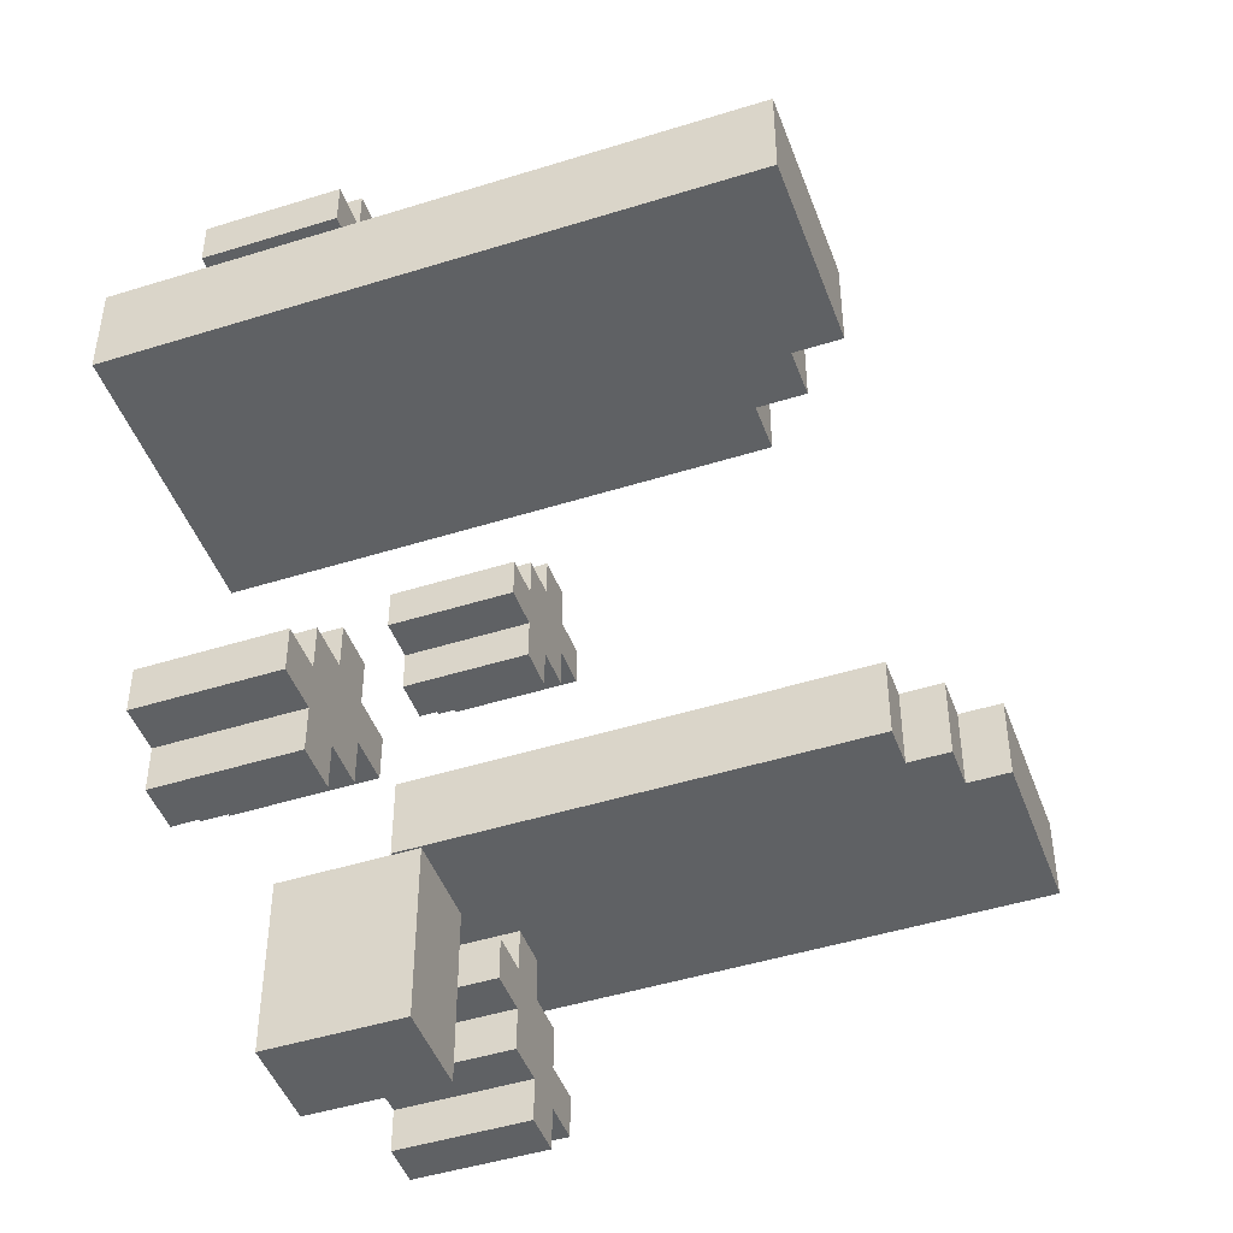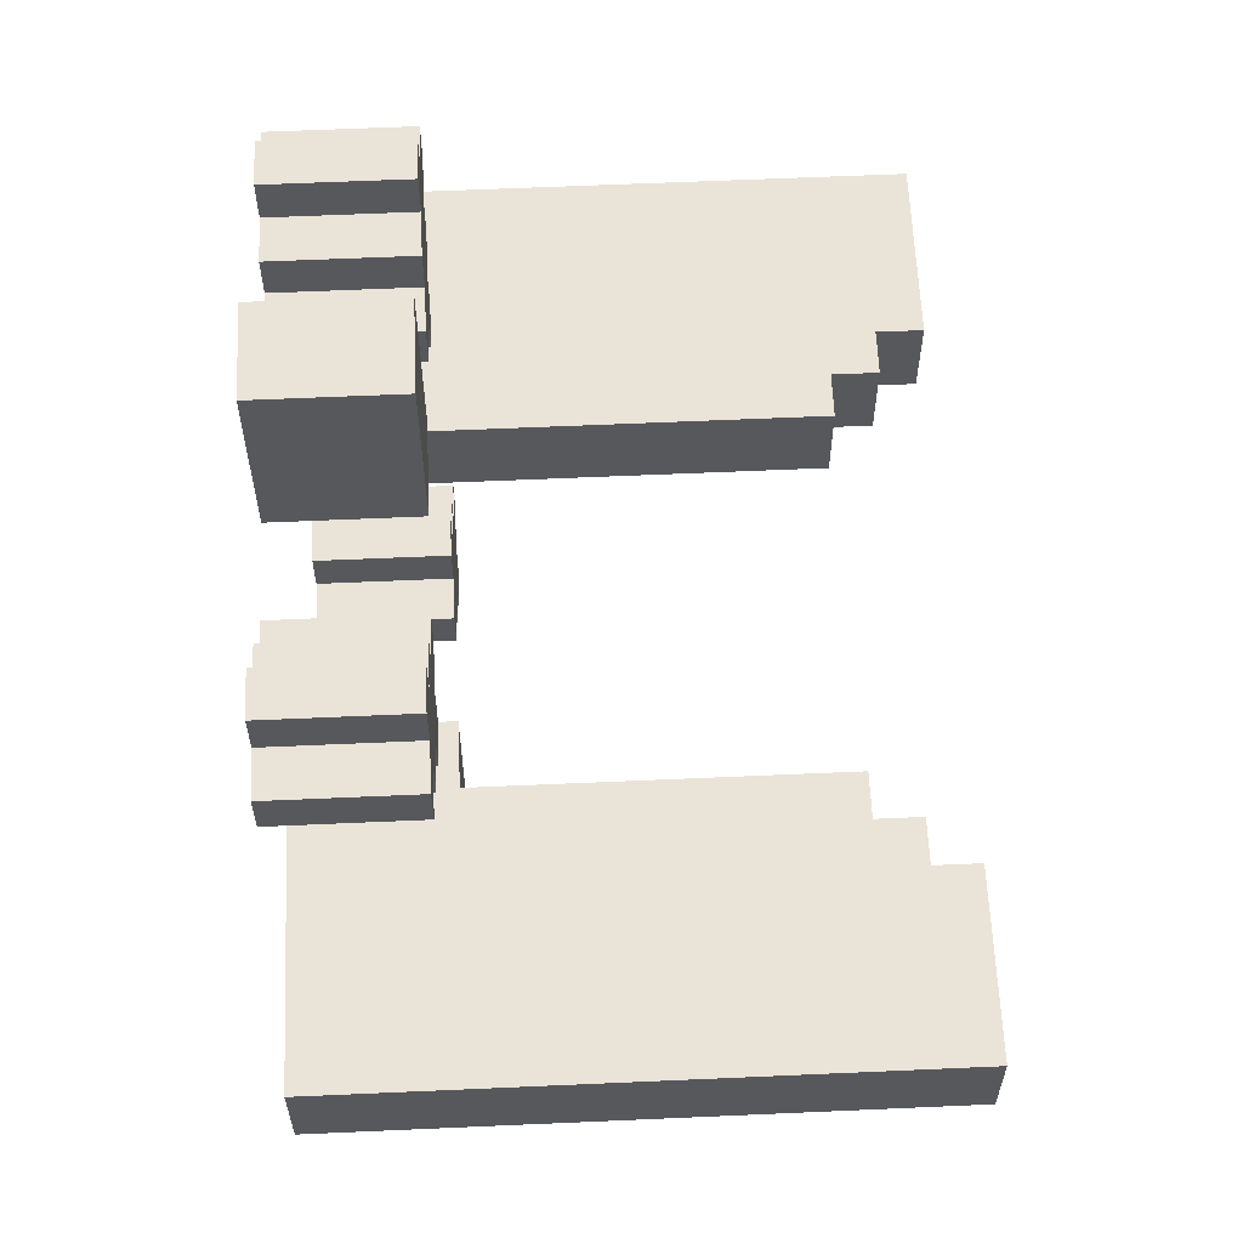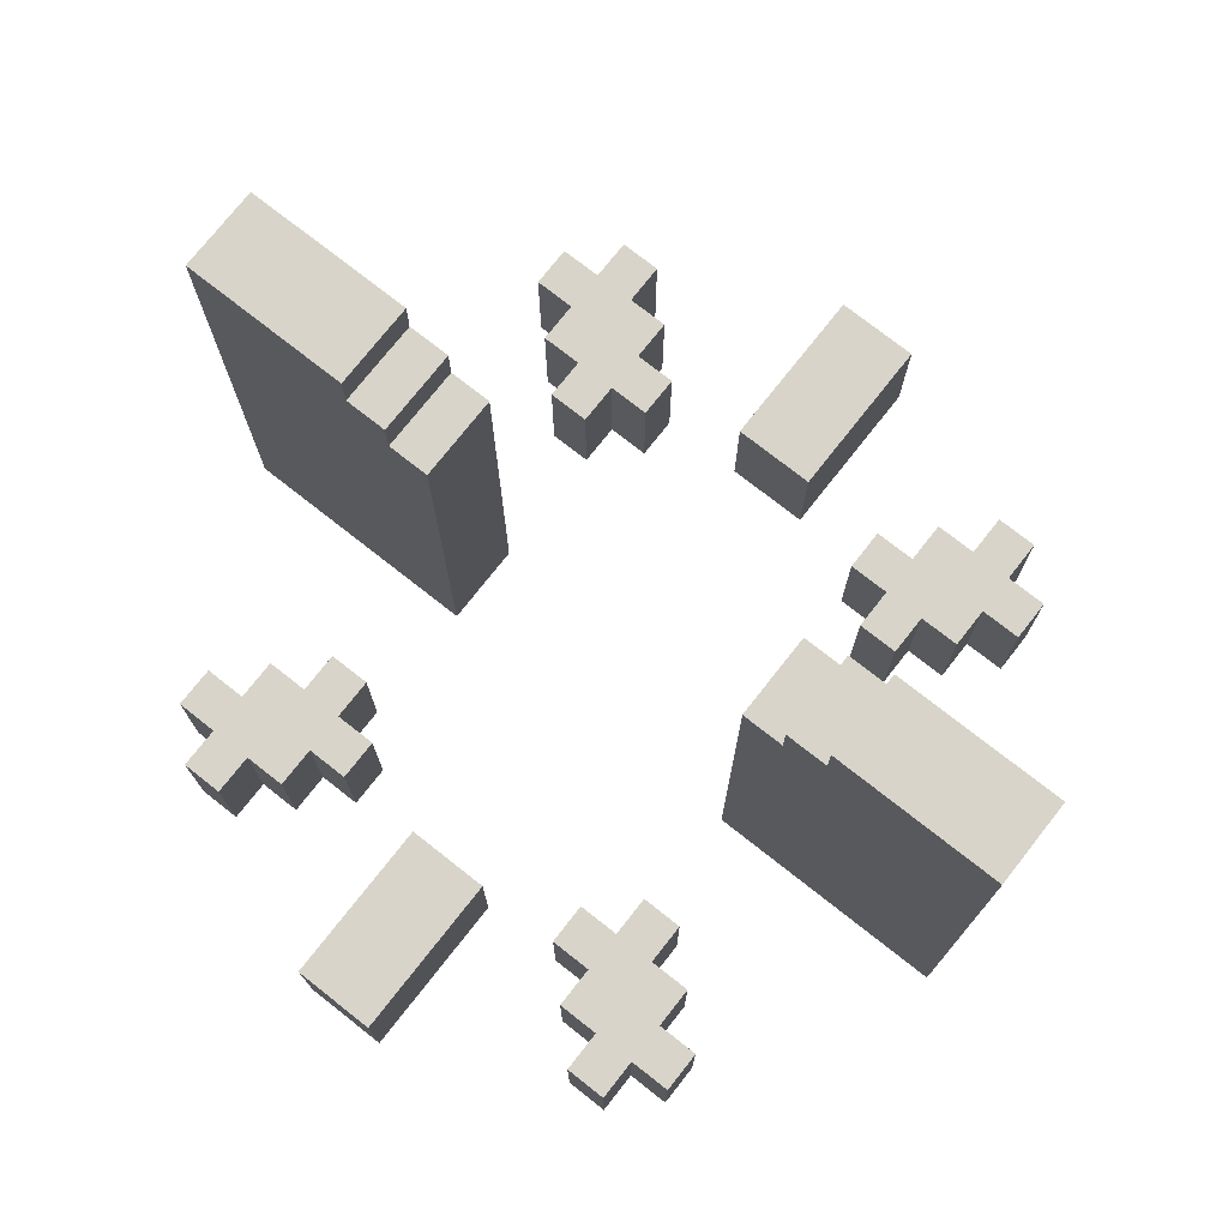
<metadata>
{"format":"obj","ext":"obj","renderer":"f3d","projection":"perspective","resolution":1024,"background":"white","views":[{"elev":-46.5,"azim":109.7,"up":"+Z"},{"elev":61.1,"azim":87.4,"up":"+Z"},{"elev":75.0,"azim":-141.8,"up":"+Y"}]}
</metadata>
<code>
o
v -1 0 0.1
v -1 0 -0.1
v -1 1.3 0.1
v -1 1.3 -0.1
v -0.7 0 0.7
v -0.7 0 0.6
v -0.7 0 -0.6
v -0.7 0 -0.7
v -0.7 0.3 0.7
v -0.7 0.3 0.6
v -0.7 0.3 -0.6
v -0.7 0.3 -0.7
v -0.6 0 0.8
v -0.6 0 0.7
v -0.6 0 0.6
v -0.6 0 0.5
v -0.6 0 -0.5
v -0.6 0 -0.6
v -0.6 0 -0.7
v -0.6 0 -0.8
v -0.6 0.3 0.8
v -0.6 0.3 0.7
v -0.6 0.3 0.6
v -0.6 0.3 0.5
v -0.6 0.3 -0.5
v -0.6 0.3 -0.6
v -0.6 0.3 -0.7
v -0.6 0.3 -0.8
v -0.5 0 0.5
v -0.5 0 0.4
v -0.5 0 -0.4
v -0.5 0 -0.5
v -0.5 0.3 0.5
v -0.5 0.3 0.4
v -0.5 0.3 -0.4
v -0.5 0.3 -0.5
v -0.1 0 1
v -0.1 0 0.8
v -0.1 0 0.7
v -0.1 0 0.6
v -0.1 0 -0.6
v -0.1 0 -0.7
v -0.1 0 -0.8
v -0.1 0 -1
v -0.1 0.2 0.8
v -0.1 0.2 0.7
v -0.1 0.2 -0.7
v -0.1 0.2 -0.8
v -0.1 0.3 1
v -0.1 0.3 0.6
v -0.1 0.3 -0.6
v -0.1 0.3 -1
v 0.3 0 0.6
v 0.3 0 0.5
v 0.3 0 -0.5
v 0.3 0 -0.6
v 0.3 0.3 0.6
v 0.3 0.3 0.5
v 0.3 0.3 -0.5
v 0.3 0.3 -0.6
v 0.4 0 0.7
v 0.4 0 0.6
v 0.4 0 0.5
v 0.4 0 0.4
v 0.4 0 0.1
v 0.4 0 -0.1
v 0.4 0 -0.4
v 0.4 0 -0.5
v 0.4 0 -0.6
v 0.4 0 -0.7
v 0.4 0.3 0.7
v 0.4 0.3 0.6
v 0.4 0.3 0.5
v 0.4 0.3 0.4
v 0.4 0.3 -0.4
v 0.4 0.3 -0.5
v 0.4 0.3 -0.6
v 0.4 0.3 -0.7
v 0.4 1.1 0.1
v 0.4 1.1 -0.1
v 0.5 0 0.8
v 0.5 0 0.7
v 0.5 0 -0.7
v 0.5 0 -0.8
v 0.5 0.3 0.8
v 0.5 0.3 0.7
v 0.5 0.3 -0.7
v 0.5 0.3 -0.8
v 0.5 1.1 0.1
v 0.5 1.1 -0.1
v 0.5 1.2 0.1
v 0.5 1.2 -0.1
v 0.6 1.2 0.1
v 0.6 1.2 -0.1
v 0.6 1.3 0.1
v 0.6 1.3 -0.1
v -0.6 1.2 0.1
v -0.6 1.2 -0.1
v -0.6 1.3 0.1
v -0.6 1.3 -0.1
v -0.5 0 0.8
v -0.5 0 0.7
v -0.5 0 -0.7
v -0.5 0 -0.8
v -0.5 0.3 0.8
v -0.5 0.3 0.7
v -0.5 0.3 -0.7
v -0.5 0.3 -0.8
v -0.5 1.1 0.1
v -0.5 1.1 -0.1
v -0.5 1.2 0.1
v -0.5 1.2 -0.1
v -0.4 0 0.7
v -0.4 0 0.6
v -0.4 0 0.5
v -0.4 0 0.4
v -0.4 0 0.1
v -0.4 0 -0.1
v -0.4 0 -0.4
v -0.4 0 -0.5
v -0.4 0 -0.6
v -0.4 0 -0.7
v -0.4 0.3 0.7
v -0.4 0.3 0.6
v -0.4 0.3 0.5
v -0.4 0.3 0.4
v -0.4 0.3 -0.4
v -0.4 0.3 -0.5
v -0.4 0.3 -0.6
v -0.4 0.3 -0.7
v -0.4 1.1 0.1
v -0.4 1.1 -0.1
v -0.3 0 0.6
v -0.3 0 0.5
v -0.3 0 -0.5
v -0.3 0 -0.6
v -0.3 0.3 0.6
v -0.3 0.3 0.5
v -0.3 0.3 -0.5
v -0.3 0.3 -0.6
v 0.1 0 1
v 0.1 0 0.8
v 0.1 0 0.7
v 0.1 0 0.6
v 0.1 0 -0.6
v 0.1 0 -0.7
v 0.1 0 -0.8
v 0.1 0 -1
v 0.1 0.2 0.8
v 0.1 0.2 0.7
v 0.1 0.2 -0.7
v 0.1 0.2 -0.8
v 0.1 0.3 1
v 0.1 0.3 0.6
v 0.1 0.3 -0.6
v 0.1 0.3 -1
v 0.5 0 0.5
v 0.5 0 0.4
v 0.5 0 -0.4
v 0.5 0 -0.5
v 0.5 0.3 0.5
v 0.5 0.3 0.4
v 0.5 0.3 -0.4
v 0.5 0.3 -0.5
v 0.6 0 0.8
v 0.6 0 0.7
v 0.6 0 0.6
v 0.6 0 0.5
v 0.6 0 -0.5
v 0.6 0 -0.6
v 0.6 0 -0.7
v 0.6 0 -0.8
v 0.6 0.3 0.8
v 0.6 0.3 0.7
v 0.6 0.3 0.6
v 0.6 0.3 0.5
v 0.6 0.3 -0.5
v 0.6 0.3 -0.6
v 0.6 0.3 -0.7
v 0.6 0.3 -0.8
v 0.7 0 0.7
v 0.7 0 0.6
v 0.7 0 -0.6
v 0.7 0 -0.7
v 0.7 0.3 0.7
v 0.7 0.3 0.6
v 0.7 0.3 -0.6
v 0.7 0.3 -0.7
v 1 0 0.1
v 1 0 -0.1
v 1 1.3 0.1
v 1 1.3 -0.1
v -0.1 0 1
v -0.1 0.3 1
v 0.1 0 1
v 0.1 0.3 1
v -0.6 0 0.8
v -0.6 0.3 0.8
v -0.5 0 0.8
v -0.5 0.3 0.8
v 0.5 0 0.8
v 0.5 0.3 0.8
v 0.6 0 0.8
v 0.6 0.3 0.8
v -0.7 0 0.7
v -0.7 0.3 0.7
v -0.6 0 0.7
v -0.6 0.3 0.7
v -0.5 0 0.7
v -0.5 0.3 0.7
v -0.4 0 0.7
v -0.4 0.3 0.7
v 0.4 0 0.7
v 0.4 0.3 0.7
v 0.5 0 0.7
v 0.5 0.3 0.7
v 0.6 0 0.7
v 0.6 0.3 0.7
v 0.7 0 0.7
v 0.7 0.3 0.7
v -0.4 0 0.6
v -0.4 0.3 0.6
v -0.3 0 0.6
v -0.3 0.3 0.6
v 0.3 0 0.6
v 0.3 0.3 0.6
v 0.4 0 0.6
v 0.4 0.3 0.6
v -1 0 0.1
v -1 1.3 0.1
v -0.8 0 0.1
v -0.8 0.2 0.1
v -0.7 0 0.1
v -0.7 0.2 0.1
v -0.6 1.2 0.1
v -0.6 1.3 0.1
v -0.5 1.1 0.1
v -0.5 1.2 0.1
v -0.4 0 0.1
v -0.4 1.1 0.1
v 0.4 0 0.1
v 0.4 1.1 0.1
v 0.5 1.1 0.1
v 0.5 1.2 0.1
v 0.6 1.2 0.1
v 0.6 1.3 0.1
v 0.7 0 0.1
v 0.7 0.2 0.1
v 0.8 0 0.1
v 0.8 0.2 0.1
v 1 0 0.1
v 1 1.3 0.1
v -0.5 0 -0.4
v -0.5 0.3 -0.4
v -0.4 0 -0.4
v -0.4 0.3 -0.4
v 0.4 0 -0.4
v 0.4 0.3 -0.4
v 0.5 0 -0.4
v 0.5 0.3 -0.4
v -0.6 0 -0.5
v -0.6 0.3 -0.5
v -0.5 0 -0.5
v -0.5 0.3 -0.5
v -0.4 0 -0.5
v -0.4 0.3 -0.5
v -0.3 0 -0.5
v -0.3 0.3 -0.5
v 0.3 0 -0.5
v 0.3 0.3 -0.5
v 0.4 0 -0.5
v 0.4 0.3 -0.5
v 0.5 0 -0.5
v 0.5 0.3 -0.5
v 0.6 0 -0.5
v 0.6 0.3 -0.5
v -0.7 0 -0.6
v -0.7 0.3 -0.6
v -0.6 0 -0.6
v -0.6 0.3 -0.6
v -0.1 0 -0.6
v -0.1 0.3 -0.6
v 0.1 0 -0.6
v 0.1 0.3 -0.6
v 0.6 0 -0.6
v 0.6 0.3 -0.6
v 0.7 0 -0.6
v 0.7 0.3 -0.6
v -0.7 0 0.6
v -0.7 0.3 0.6
v -0.6 0 0.6
v -0.6 0.3 0.6
v -0.1 0 0.6
v -0.1 0.3 0.6
v 0.1 0 0.6
v 0.1 0.3 0.6
v 0.6 0 0.6
v 0.6 0.3 0.6
v 0.7 0 0.6
v 0.7 0.3 0.6
v -0.6 0 0.5
v -0.6 0.3 0.5
v -0.5 0 0.5
v -0.5 0.3 0.5
v -0.4 0 0.5
v -0.4 0.3 0.5
v -0.3 0 0.5
v -0.3 0.3 0.5
v 0.3 0 0.5
v 0.3 0.3 0.5
v 0.4 0 0.5
v 0.4 0.3 0.5
v 0.5 0 0.5
v 0.5 0.3 0.5
v 0.6 0 0.5
v 0.6 0.3 0.5
v -0.5 0 0.4
v -0.5 0.3 0.4
v -0.4 0 0.4
v -0.4 0.3 0.4
v 0.4 0 0.4
v 0.4 0.3 0.4
v 0.5 0 0.4
v 0.5 0.3 0.4
v -1 0 -0.1
v -1 1.3 -0.1
v -0.8 0 -0.1
v -0.8 0.2 -0.1
v -0.7 0 -0.1
v -0.7 0.2 -0.1
v -0.6 1.2 -0.1
v -0.6 1.3 -0.1
v -0.5 1.1 -0.1
v -0.5 1.2 -0.1
v -0.4 0 -0.1
v -0.4 1.1 -0.1
v 0.4 0 -0.1
v 0.4 1.1 -0.1
v 0.5 1.1 -0.1
v 0.5 1.2 -0.1
v 0.6 1.2 -0.1
v 0.6 1.3 -0.1
v 0.7 0 -0.1
v 0.7 0.2 -0.1
v 0.8 0 -0.1
v 0.8 0.2 -0.1
v 1 0 -0.1
v 1 1.3 -0.1
v -0.4 0 -0.6
v -0.4 0.3 -0.6
v -0.3 0 -0.6
v -0.3 0.3 -0.6
v 0.3 0 -0.6
v 0.3 0.3 -0.6
v 0.4 0 -0.6
v 0.4 0.3 -0.6
v -0.7 0 -0.7
v -0.7 0.3 -0.7
v -0.6 0 -0.7
v -0.6 0.3 -0.7
v -0.5 0 -0.7
v -0.5 0.3 -0.7
v -0.4 0 -0.7
v -0.4 0.3 -0.7
v 0.4 0 -0.7
v 0.4 0.3 -0.7
v 0.5 0 -0.7
v 0.5 0.3 -0.7
v 0.6 0 -0.7
v 0.6 0.3 -0.7
v 0.7 0 -0.7
v 0.7 0.3 -0.7
v -0.6 0 -0.8
v -0.6 0.3 -0.8
v -0.5 0 -0.8
v -0.5 0.3 -0.8
v 0.5 0 -0.8
v 0.5 0.3 -0.8
v 0.6 0 -0.8
v 0.6 0.3 -0.8
v -0.1 0 -1
v -0.1 0.3 -1
v 0.1 0 -1
v 0.1 0.3 -1
v -0.1 0 1
v 0.1 0 1
v -0.6 0 0.8
v -0.5 0 0.8
v -0.1 0 0.8
v 0.1 0 0.8
v 0.5 0 0.8
v 0.6 0 0.8
v -0.7 0 0.7
v -0.6 0 0.7
v -0.5 0 0.7
v -0.4 0 0.7
v -0.1 0 0.7
v 0.1 0 0.7
v 0.4 0 0.7
v 0.5 0 0.7
v 0.6 0 0.7
v 0.7 0 0.7
v -0.7 0 0.6
v -0.6 0 0.6
v -0.4 0 0.6
v -0.3 0 0.6
v -0.1 0 0.6
v 0.1 0 0.6
v 0.3 0 0.6
v 0.4 0 0.6
v 0.6 0 0.6
v 0.7 0 0.6
v -0.6 0 0.5
v -0.5 0 0.5
v -0.4 0 0.5
v -0.3 0 0.5
v 0.3 0 0.5
v 0.4 0 0.5
v 0.5 0 0.5
v 0.6 0 0.5
v -0.5 0 0.4
v -0.4 0 0.4
v 0.4 0 0.4
v 0.5 0 0.4
v -1 0 0.1
v -0.8 0 0.1
v -0.7 0 0.1
v -0.4 0 0.1
v 0.4 0 0.1
v 0.7 0 0.1
v 0.8 0 0.1
v 1 0 0.1
v -1 0 -0.1
v -0.8 0 -0.1
v -0.7 0 -0.1
v -0.4 0 -0.1
v 0.4 0 -0.1
v 0.7 0 -0.1
v 0.8 0 -0.1
v 1 0 -0.1
v -0.5 0 -0.4
v -0.4 0 -0.4
v 0.4 0 -0.4
v 0.5 0 -0.4
v -0.6 0 -0.5
v -0.5 0 -0.5
v -0.4 0 -0.5
v -0.3 0 -0.5
v 0.3 0 -0.5
v 0.4 0 -0.5
v 0.5 0 -0.5
v 0.6 0 -0.5
v -0.7 0 -0.6
v -0.6 0 -0.6
v -0.4 0 -0.6
v -0.3 0 -0.6
v -0.1 0 -0.6
v 0.1 0 -0.6
v 0.3 0 -0.6
v 0.4 0 -0.6
v 0.6 0 -0.6
v 0.7 0 -0.6
v -0.7 0 -0.7
v -0.6 0 -0.7
v -0.5 0 -0.7
v -0.4 0 -0.7
v -0.1 0 -0.7
v 0.1 0 -0.7
v 0.4 0 -0.7
v 0.5 0 -0.7
v 0.6 0 -0.7
v 0.7 0 -0.7
v -0.6 0 -0.8
v -0.5 0 -0.8
v -0.1 0 -0.8
v 0.1 0 -0.8
v 0.5 0 -0.8
v 0.6 0 -0.8
v -0.1 0 -1
v 0.1 0 -1
v -0.1 0.3 1
v 0.1 0.3 1
v -0.6 0.3 0.8
v -0.5 0.3 0.8
v 0.5 0.3 0.8
v 0.6 0.3 0.8
v -0.7 0.3 0.7
v -0.6 0.3 0.7
v -0.5 0.3 0.7
v -0.4 0.3 0.7
v 0.4 0.3 0.7
v 0.5 0.3 0.7
v 0.6 0.3 0.7
v 0.7 0.3 0.7
v -0.7 0.3 0.6
v -0.6 0.3 0.6
v -0.4 0.3 0.6
v -0.3 0.3 0.6
v -0.1 0.3 0.6
v 0.1 0.3 0.6
v 0.3 0.3 0.6
v 0.4 0.3 0.6
v 0.6 0.3 0.6
v 0.7 0.3 0.6
v -0.6 0.3 0.5
v -0.5 0.3 0.5
v -0.4 0.3 0.5
v -0.3 0.3 0.5
v 0.3 0.3 0.5
v 0.4 0.3 0.5
v 0.5 0.3 0.5
v 0.6 0.3 0.5
v -0.5 0.3 0.4
v -0.4 0.3 0.4
v 0.4 0.3 0.4
v 0.5 0.3 0.4
v -0.5 0.3 -0.4
v -0.4 0.3 -0.4
v 0.4 0.3 -0.4
v 0.5 0.3 -0.4
v -0.6 0.3 -0.5
v -0.5 0.3 -0.5
v -0.4 0.3 -0.5
v -0.3 0.3 -0.5
v 0.3 0.3 -0.5
v 0.4 0.3 -0.5
v 0.5 0.3 -0.5
v 0.6 0.3 -0.5
v -0.7 0.3 -0.6
v -0.6 0.3 -0.6
v -0.4 0.3 -0.6
v -0.3 0.3 -0.6
v -0.1 0.3 -0.6
v 0.1 0.3 -0.6
v 0.3 0.3 -0.6
v 0.4 0.3 -0.6
v 0.6 0.3 -0.6
v 0.7 0.3 -0.6
v -0.7 0.3 -0.7
v -0.6 0.3 -0.7
v -0.5 0.3 -0.7
v -0.4 0.3 -0.7
v 0.4 0.3 -0.7
v 0.5 0.3 -0.7
v 0.6 0.3 -0.7
v 0.7 0.3 -0.7
v -0.6 0.3 -0.8
v -0.5 0.3 -0.8
v 0.5 0.3 -0.8
v 0.6 0.3 -0.8
v -0.1 0.3 -1
v 0.1 0.3 -1
v -0.5 1.1 0.1
v -0.4 1.1 0.1
v 0.4 1.1 0.1
v 0.5 1.1 0.1
v -0.5 1.1 -0.1
v -0.4 1.1 -0.1
v 0.4 1.1 -0.1
v 0.5 1.1 -0.1
v -0.6 1.2 0.1
v -0.5 1.2 0.1
v 0.5 1.2 0.1
v 0.6 1.2 0.1
v -0.6 1.2 -0.1
v -0.5 1.2 -0.1
v 0.5 1.2 -0.1
v 0.6 1.2 -0.1
v -1 1.3 0.1
v -0.6 1.3 0.1
v 0.6 1.3 0.1
v 1 1.3 0.1
v -1 1.3 -0.1
v -0.6 1.3 -0.1
v 0.6 1.3 -0.1
v 1 1.3 -0.1
f 3 2 1
f 4 2 3
f 9 6 5
f 10 6 9
f 11 8 7
f 12 8 11
f 21 14 13
f 22 14 21
f 23 16 15
f 24 16 23
f 25 18 17
f 26 18 25
f 27 20 19
f 28 20 27
f 33 30 29
f 34 30 33
f 35 32 31
f 36 32 35
f 45 38 37
f 45 39 38
f 46 40 39
f 46 39 45
f 47 43 42
f 47 42 41
f 48 44 43
f 48 43 47
f 49 45 37
f 49 46 45
f 50 40 46
f 50 46 49
f 51 47 41
f 51 48 47
f 52 44 48
f 52 48 51
f 57 54 53
f 58 54 57
f 59 56 55
f 60 56 59
f 71 62 61
f 72 62 71
f 73 64 63
f 74 64 73
f 75 68 67
f 76 68 75
f 77 70 69
f 78 70 77
f 79 66 65
f 80 66 79
f 85 82 81
f 86 82 85
f 87 84 83
f 88 84 87
f 91 90 89
f 92 90 91
f 95 94 93
f 96 94 95
f 97 98 99
f 99 98 100
f 101 102 105
f 105 102 106
f 103 104 107
f 107 104 108
f 109 110 111
f 111 110 112
f 113 114 123
f 123 114 124
f 115 116 125
f 125 116 126
f 119 120 127
f 127 120 128
f 121 122 129
f 129 122 130
f 117 118 131
f 131 118 132
f 133 134 137
f 137 134 138
f 135 136 139
f 139 136 140
f 141 142 149
f 142 143 149
f 143 144 150
f 149 143 150
f 146 147 151
f 145 146 151
f 147 148 152
f 151 147 152
f 141 149 153
f 149 150 153
f 150 144 154
f 153 150 154
f 145 151 155
f 151 152 155
f 152 148 156
f 155 152 156
f 157 158 161
f 161 158 162
f 159 160 163
f 163 160 164
f 165 166 173
f 173 166 174
f 167 168 175
f 175 168 176
f 169 170 177
f 177 170 178
f 171 172 179
f 179 172 180
f 181 182 185
f 185 182 186
f 183 184 187
f 187 184 188
f 189 190 191
f 191 190 192
f 195 194 193
f 196 194 195
f 199 198 197
f 200 198 199
f 203 202 201
f 204 202 203
f 207 206 205
f 208 206 207
f 211 210 209
f 212 210 211
f 215 214 213
f 216 214 215
f 219 218 217
f 220 218 219
f 223 222 221
f 224 222 223
f 227 226 225
f 228 226 227
f 231 230 229
f 232 230 231
f 233 232 231
f 234 230 232
f 234 232 233
f 235 234 233
f 235 230 234
f 236 230 235
f 237 235 233
f 238 235 237
f 239 237 233
f 240 237 239
f 243 242 241
f 245 244 243
f 247 245 243
f 247 246 245
f 247 243 241
f 248 246 247
f 249 248 247
f 250 246 248
f 250 248 249
f 251 250 249
f 252 246 250
f 252 250 251
f 255 254 253
f 256 254 255
f 259 258 257
f 260 258 259
f 263 262 261
f 264 262 263
f 267 266 265
f 268 266 267
f 271 270 269
f 272 270 271
f 275 274 273
f 276 274 275
f 279 278 277
f 280 278 279
f 283 282 281
f 284 282 283
f 287 286 285
f 288 286 287
f 289 290 291
f 291 290 292
f 293 294 295
f 295 294 296
f 297 298 299
f 299 298 300
f 301 302 303
f 303 302 304
f 305 306 307
f 307 306 308
f 309 310 311
f 311 310 312
f 313 314 315
f 315 314 316
f 317 318 319
f 319 318 320
f 321 322 323
f 323 322 324
f 325 326 327
f 327 326 328
f 327 328 329
f 328 326 330
f 329 328 330
f 329 330 331
f 330 326 331
f 331 326 332
f 329 331 333
f 333 331 334
f 329 333 335
f 335 333 336
f 337 338 339
f 339 340 341
f 339 341 343
f 341 342 343
f 337 339 343
f 343 342 344
f 343 344 345
f 344 342 346
f 345 344 346
f 345 346 347
f 346 342 348
f 347 346 348
f 349 350 351
f 351 350 352
f 353 354 355
f 355 354 356
f 357 358 359
f 359 358 360
f 361 362 363
f 363 362 364
f 365 366 367
f 367 366 368
f 369 370 371
f 371 370 372
f 373 374 375
f 375 374 376
f 377 378 379
f 379 378 380
f 381 382 383
f 383 382 384
f 389 386 385
f 390 386 389
f 394 388 387
f 395 388 394
f 397 390 389
f 398 390 397
f 400 392 391
f 401 392 400
f 403 396 395
f 403 394 393
f 403 395 394
f 404 396 403
f 405 396 404
f 407 398 397
f 408 398 407
f 410 402 401
f 410 401 400
f 410 400 399
f 411 402 410
f 412 402 411
f 413 406 405
f 413 405 404
f 414 406 413
f 415 406 414
f 416 406 415
f 417 411 410
f 417 410 409
f 418 411 417
f 419 411 418
f 420 411 419
f 421 415 414
f 422 415 421
f 423 419 418
f 424 419 423
f 433 426 425
f 434 427 426
f 434 426 433
f 435 428 427
f 435 427 434
f 436 428 435
f 437 430 429
f 438 431 430
f 438 430 437
f 439 432 431
f 439 431 438
f 440 432 439
f 446 442 441
f 447 442 446
f 450 444 443
f 451 444 450
f 454 448 447
f 454 446 445
f 454 447 446
f 455 448 454
f 456 448 455
f 459 452 451
f 459 451 450
f 459 450 449
f 460 452 459
f 461 452 460
f 463 455 454
f 463 454 453
f 464 455 463
f 465 455 464
f 466 455 465
f 467 458 457
f 468 458 467
f 469 462 461
f 469 461 460
f 470 462 469
f 471 462 470
f 472 462 471
f 473 465 464
f 474 465 473
f 475 468 467
f 476 468 475
f 477 471 470
f 478 471 477
f 479 476 475
f 480 476 479
f 483 484 488
f 488 484 489
f 485 486 492
f 492 486 493
f 489 490 495
f 487 488 495
f 488 489 495
f 495 490 496
f 496 490 497
f 481 482 499
f 499 482 500
f 493 494 502
f 492 493 502
f 491 492 502
f 502 494 503
f 503 494 504
f 497 498 505
f 496 497 505
f 505 498 506
f 506 498 507
f 507 498 508
f 502 503 509
f 501 502 509
f 509 503 510
f 510 503 511
f 511 503 512
f 506 507 513
f 513 507 514
f 510 511 515
f 515 511 516
f 517 518 522
f 522 518 523
f 519 520 526
f 526 520 527
f 523 524 530
f 521 522 530
f 522 523 530
f 530 524 531
f 531 524 532
f 526 527 535
f 527 528 535
f 525 526 535
f 535 528 536
f 536 528 537
f 530 531 539
f 529 530 539
f 539 531 540
f 540 531 541
f 541 531 542
f 536 537 543
f 537 538 543
f 543 538 544
f 544 538 545
f 545 538 546
f 540 541 547
f 547 541 548
f 544 545 549
f 549 545 550
f 533 534 551
f 551 534 552
f 553 554 557
f 557 554 558
f 555 556 559
f 559 556 560
f 561 562 565
f 565 562 566
f 563 564 567
f 567 564 568
f 569 570 573
f 573 570 574
f 571 572 575
f 575 572 576

</code>
